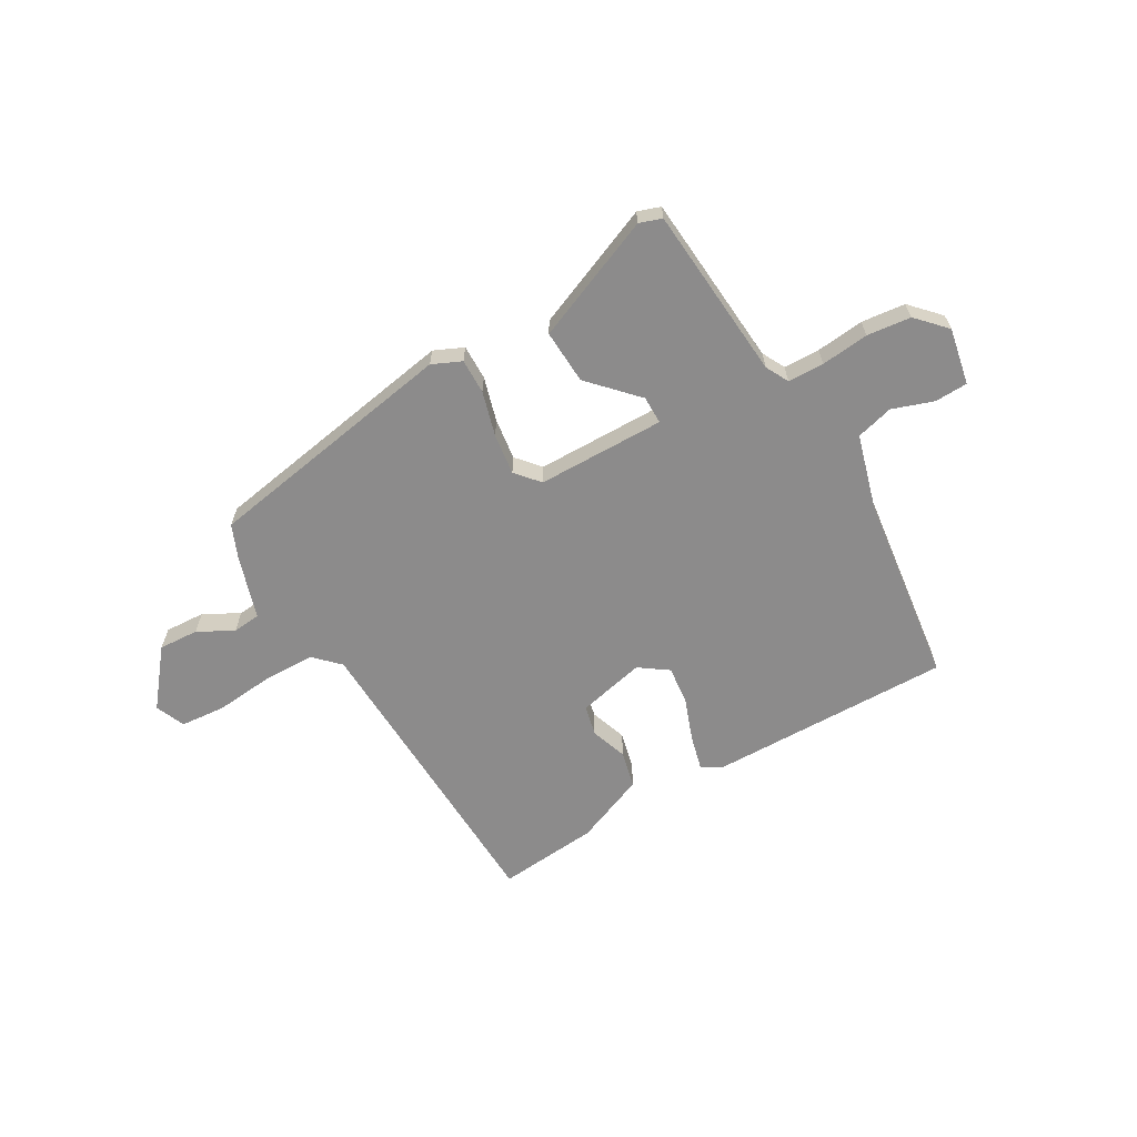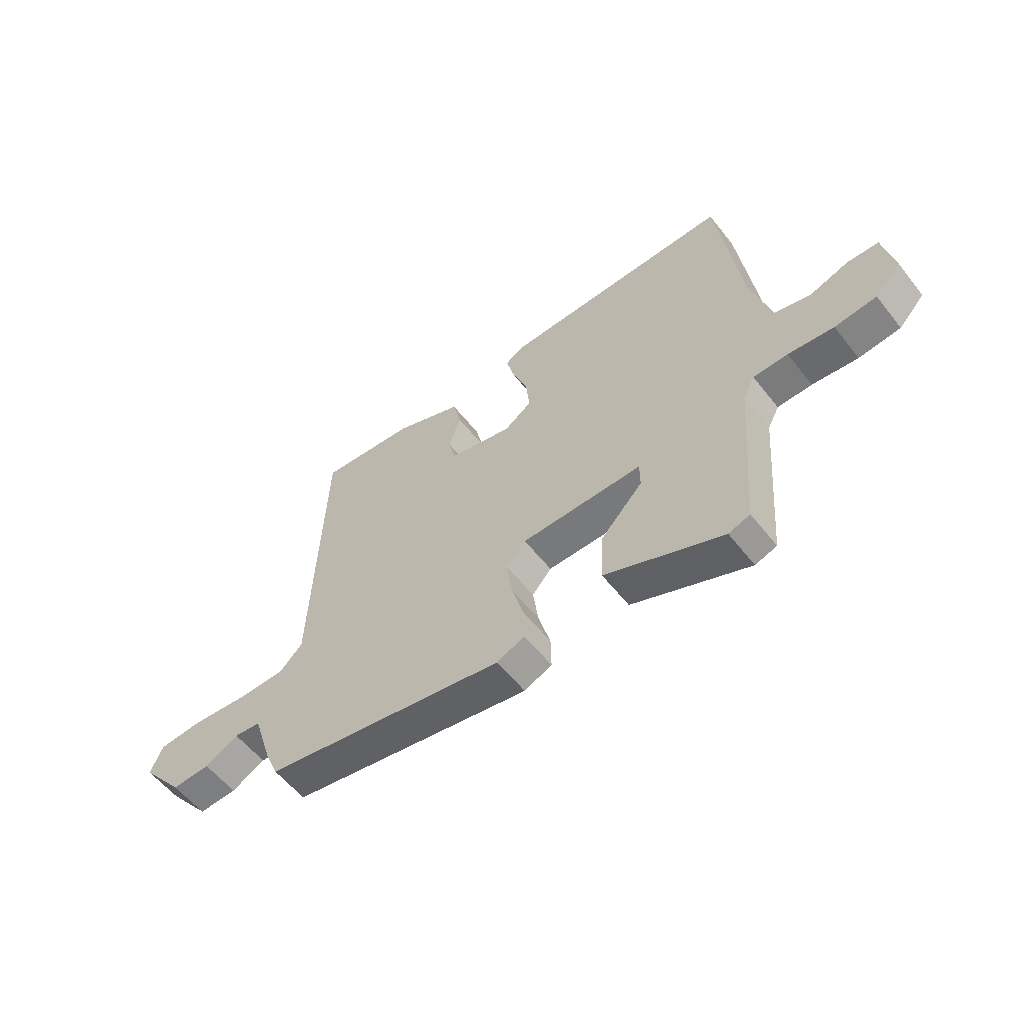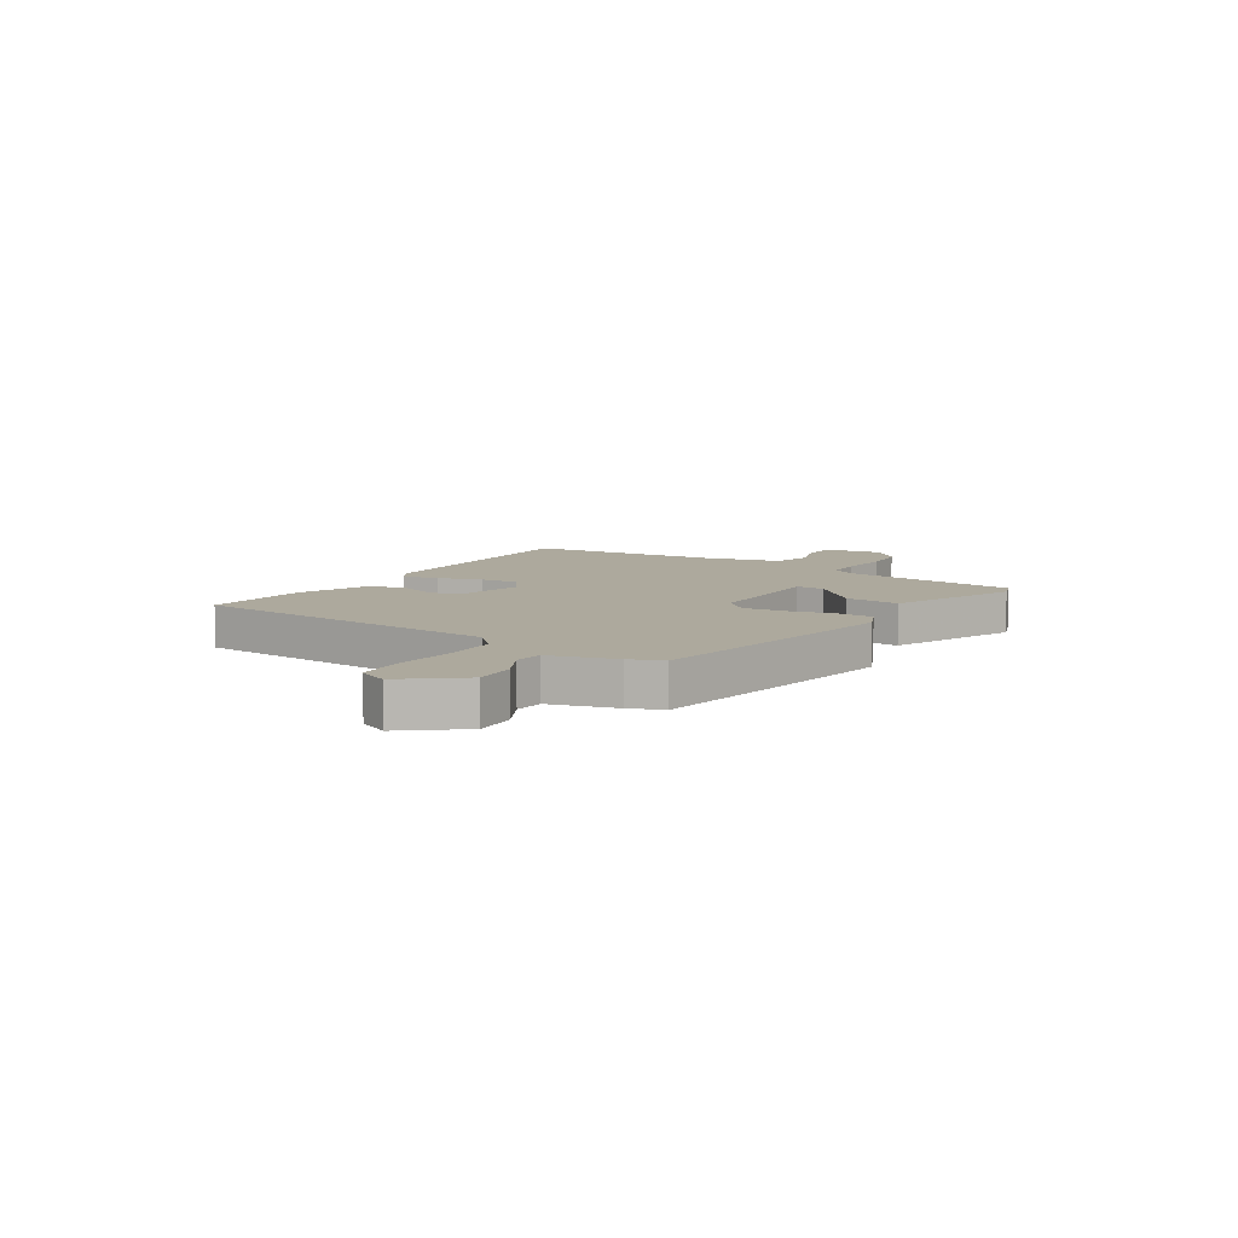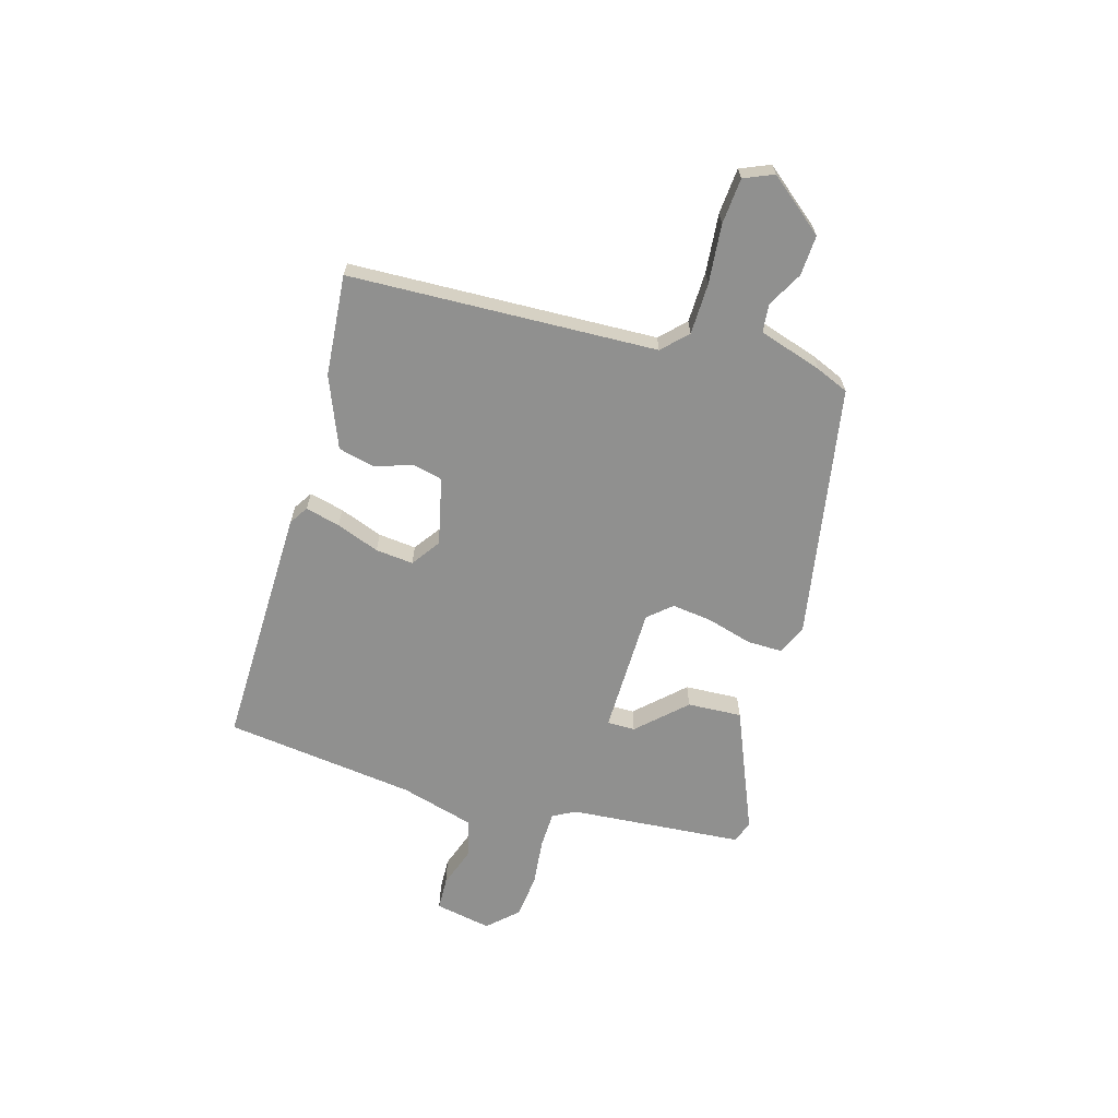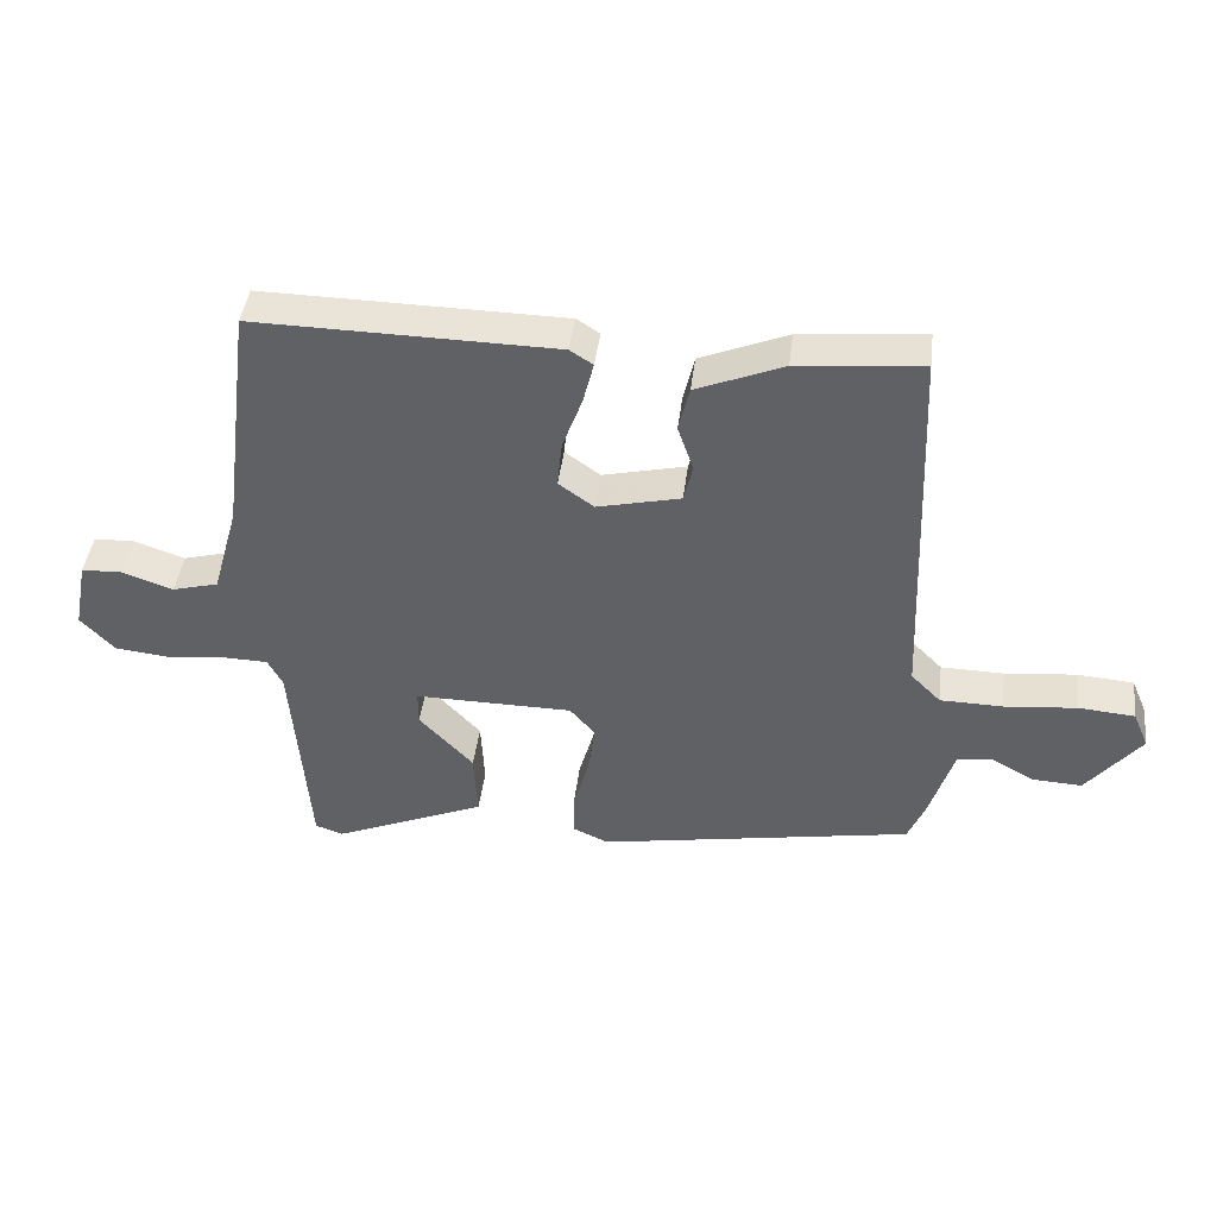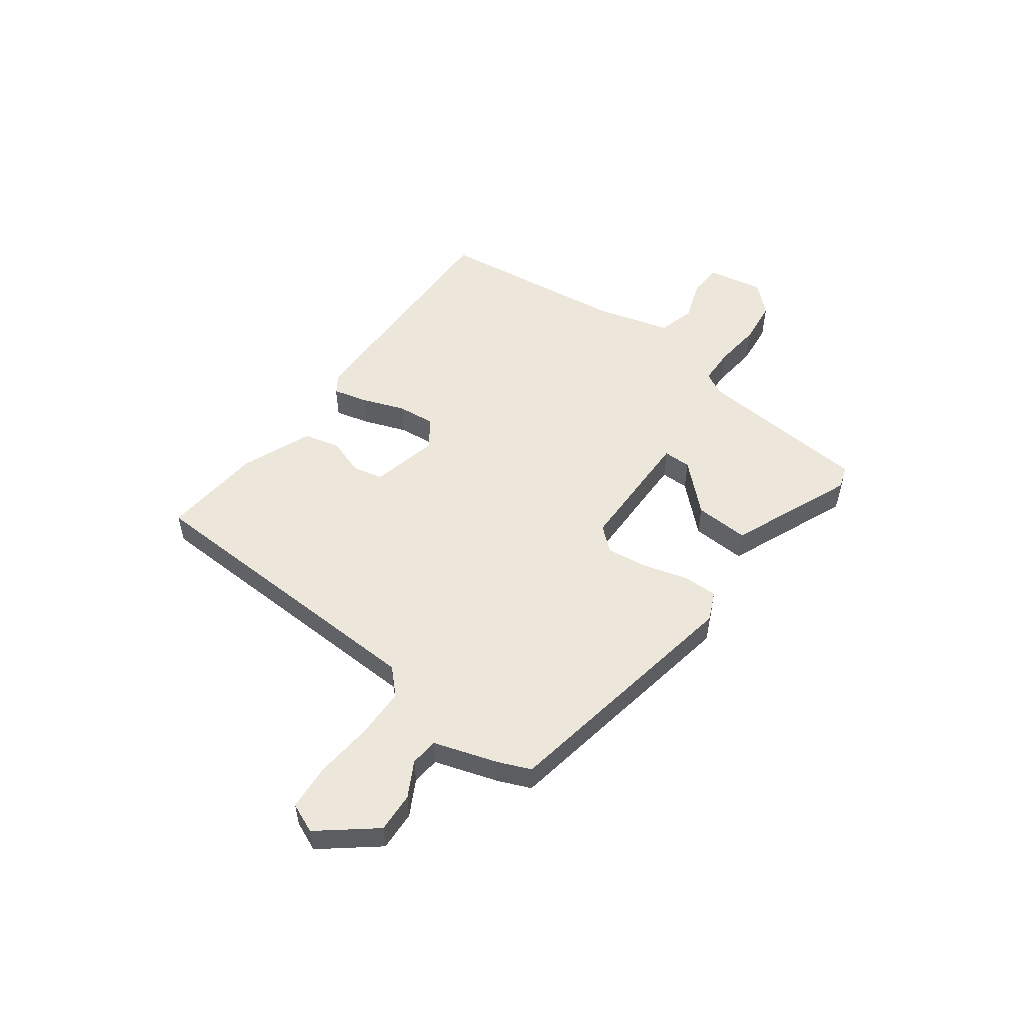
<metadata>
{"format":"obj","ext":"obj","renderer":"f3d","projection":"perspective","resolution":1024,"background":"white","views":[{"elev":-64.0,"azim":-149.9,"up":"+Y"},{"elev":-57.2,"azim":-142.2,"up":"+Z"},{"elev":8.8,"azim":123.3,"up":"+Y"},{"elev":-65.5,"azim":73.9,"up":"+Y"},{"elev":42.7,"azim":6.9,"up":"+Z"},{"elev":52.8,"azim":126.5,"up":"+Y"}]}
</metadata>
<code>
v -0.442 0.07 -0.492
v -0.467 0.07 -0.175
v -0.489 0.07 -0.133
v -0.555 0.07 -0.131
v -0.642 0.07 -0.14
v -0.722 0.07 -0.131
v -0.772 0.07 -0.078
v -0.752 0.07 0.025
v -0.692 0.07 0.027
v -0.617 0.07 0.001
v -0.549 0.07 0.019
v -0.511 0.07 0.154
v -0.467 0.07 0.502
v -0.023 0.07 0.494
v 0.011 0.07 0.472
v -0.005 0.07 0.409
v -0.034 0.07 0.331
v -0.041 0.07 0.262
v 0.011 0.07 0.225
v 0.134 0.07 0.253
v 0.147 0.07 0.308
v 0.124 0.07 0.375
v 0.14 0.07 0.442
v 0.269 0.07 0.494
v 0.453 0.07 0.51
v 0.474 0.07 -0.05
v 0.518 0.07 -0.094
v 0.611 0.07 -0.096
v 0.718 0.07 -0.086
v 0.801 0.07 -0.093
v 0.824 0.07 -0.147
v 0.743 0.07 -0.247
v 0.67 0.07 -0.243
v 0.606 0.07 -0.208
v 0.555 0.07 -0.213
v 0.518 0.07 -0.329
v 0.493 0.07 -0.388
v 0.028 0.07 -0.468
v -0.025 0.07 -0.444
v -0.024 0.07 -0.38
v -0.001 0.07 -0.299
v 0.009 0.07 -0.224
v -0.028 0.07 -0.181
v -0.261 0.07 -0.178
v -0.261 0.07 -0.229
v -0.181 0.07 -0.314
v -0.176 0.07 -0.413
v -0.401 0.07 -0.506
v -0.442 0 -0.492
v -0.467 0 -0.175
v -0.489 0 -0.133
v -0.555 0 -0.131
v -0.642 0 -0.14
v -0.722 0 -0.131
v -0.772 0 -0.078
v -0.752 0 0.025
v -0.692 0 0.027
v -0.617 0 0.001
v -0.549 0 0.019
v -0.511 0 0.154
v -0.467 0 0.502
v -0.023 0 0.494
v 0.011 0 0.472
v -0.005 0 0.409
v -0.034 0 0.331
v -0.041 0 0.262
v 0.011 0 0.225
v 0.134 0 0.253
v 0.147 0 0.308
v 0.124 0 0.375
v 0.14 0 0.442
v 0.269 0 0.494
v 0.453 0 0.51
v 0.474 0 -0.05
v 0.518 0 -0.094
v 0.611 0 -0.096
v 0.718 0 -0.086
v 0.801 0 -0.093
v 0.824 0 -0.147
v 0.743 0 -0.247
v 0.67 0 -0.243
v 0.606 0 -0.208
v 0.555 0 -0.213
v 0.518 0 -0.329
v 0.493 0 -0.388
v 0.028 0 -0.468
v -0.025 0 -0.444
v -0.024 0 -0.38
v -0.001 0 -0.299
v 0.009 0 -0.224
v -0.028 0 -0.181
v -0.261 0 -0.178
v -0.261 0 -0.229
v -0.181 0 -0.314
v -0.176 0 -0.413
v -0.401 0 -0.506
f 48 1 2
f 47 48 2
f 46 47 2
f 45 46 2
f 44 45 2 3
f 43 44 3
f 39 40 41
f 38 39 41
f 37 38 41
f 36 37 41
f 35 36 41
f 35 41 42
f 34 35 42 43
f 32 33 34
f 31 32 34
f 30 31 34
f 29 30 34
f 28 29 34
f 34 43 3
f 28 34 3
f 27 28 3
f 24 25 26
f 23 24 26
f 22 23 26
f 21 22 26
f 20 21 26
f 27 3 4
f 26 27 4
f 20 26 4
f 19 20 4
f 15 16 17
f 14 15 17
f 13 14 17
f 12 13 17
f 11 12 17 18
f 8 9 10
f 7 8 10
f 6 7 10
f 5 6 10
f 4 5 10
f 4 10 11
f 4 11 18 19
f 50 49 96
f 50 96 95
f 50 95 94
f 50 94 93
f 51 50 93 92
f 51 92 91
f 89 88 87
f 89 87 86
f 89 86 85
f 89 85 84
f 89 84 83
f 90 89 83
f 91 90 83 82
f 82 81 80
f 82 80 79
f 82 79 78
f 82 78 77
f 82 77 76
f 51 91 82
f 51 82 76
f 51 76 75
f 74 73 72
f 74 72 71
f 74 71 70
f 74 70 69
f 74 69 68
f 52 51 75
f 52 75 74
f 52 74 68
f 52 68 67
f 65 64 63
f 65 63 62
f 65 62 61
f 65 61 60
f 66 65 60 59
f 58 57 56
f 58 56 55
f 58 55 54
f 58 54 53
f 58 53 52
f 59 58 52
f 67 66 59 52
f 1 49 50 2
f 2 50 51 3
f 3 51 52 4
f 4 52 53 5
f 5 53 54 6
f 6 54 55 7
f 7 55 56 8
f 8 56 57 9
f 9 57 58 10
f 10 58 59 11
f 11 59 60 12
f 12 60 61 13
f 13 61 62 14
f 14 62 63 15
f 15 63 64 16
f 16 64 65 17
f 17 65 66 18
f 18 66 67 19
f 19 67 68 20
f 20 68 69 21
f 21 69 70 22
f 22 70 71 23
f 23 71 72 24
f 24 72 73 25
f 25 73 74 26
f 26 74 75 27
f 27 75 76 28
f 28 76 77 29
f 29 77 78 30
f 30 78 79 31
f 31 79 80 32
f 32 80 81 33
f 33 81 82 34
f 34 82 83 35
f 35 83 84 36
f 36 84 85 37
f 37 85 86 38
f 38 86 87 39
f 39 87 88 40
f 40 88 89 41
f 41 89 90 42
f 42 90 91 43
f 43 91 92 44
f 44 92 93 45
f 45 93 94 46
f 46 94 95 47
f 47 95 96 48
f 48 96 49 1

</code>
